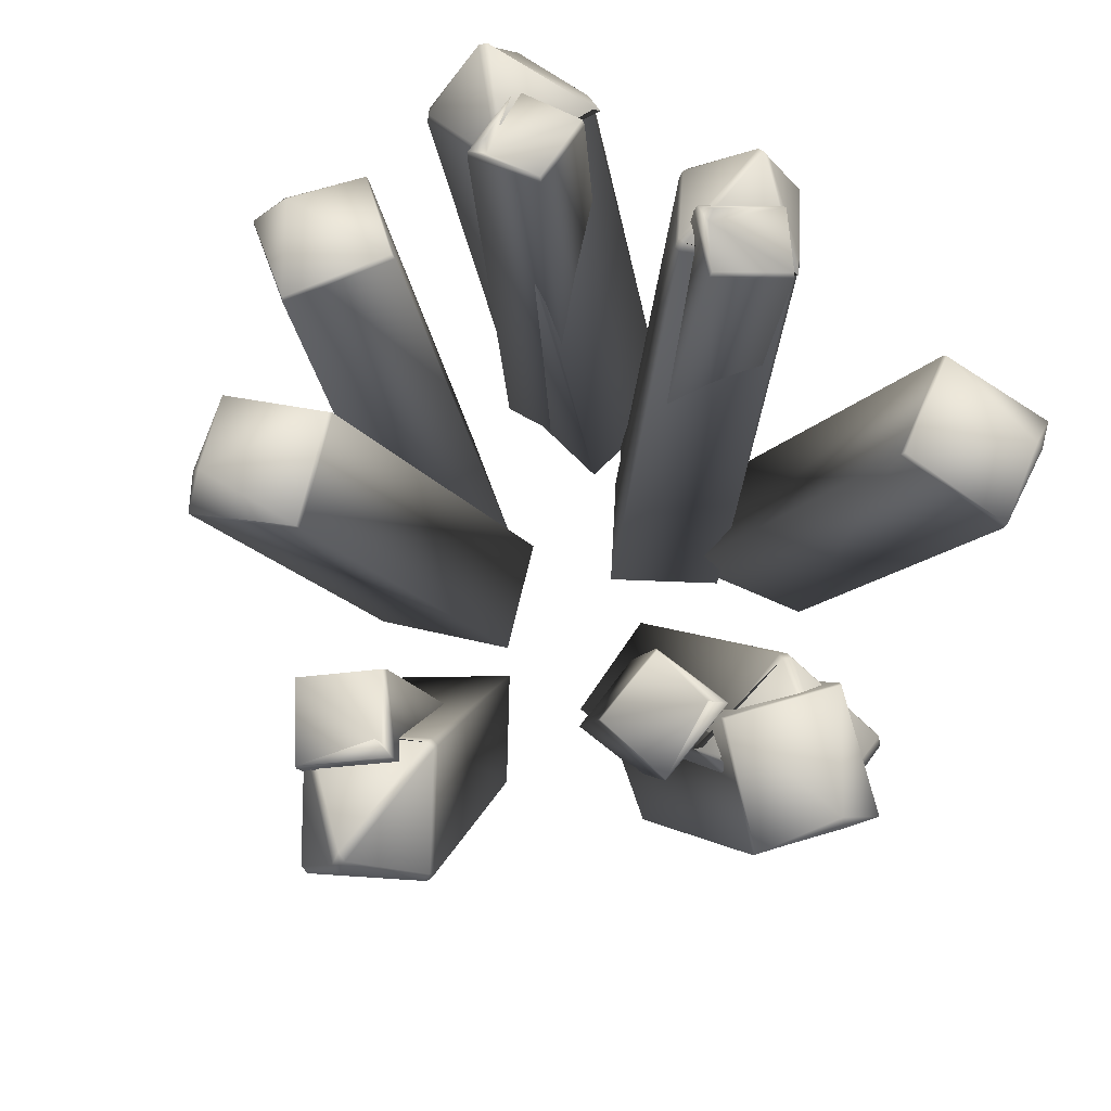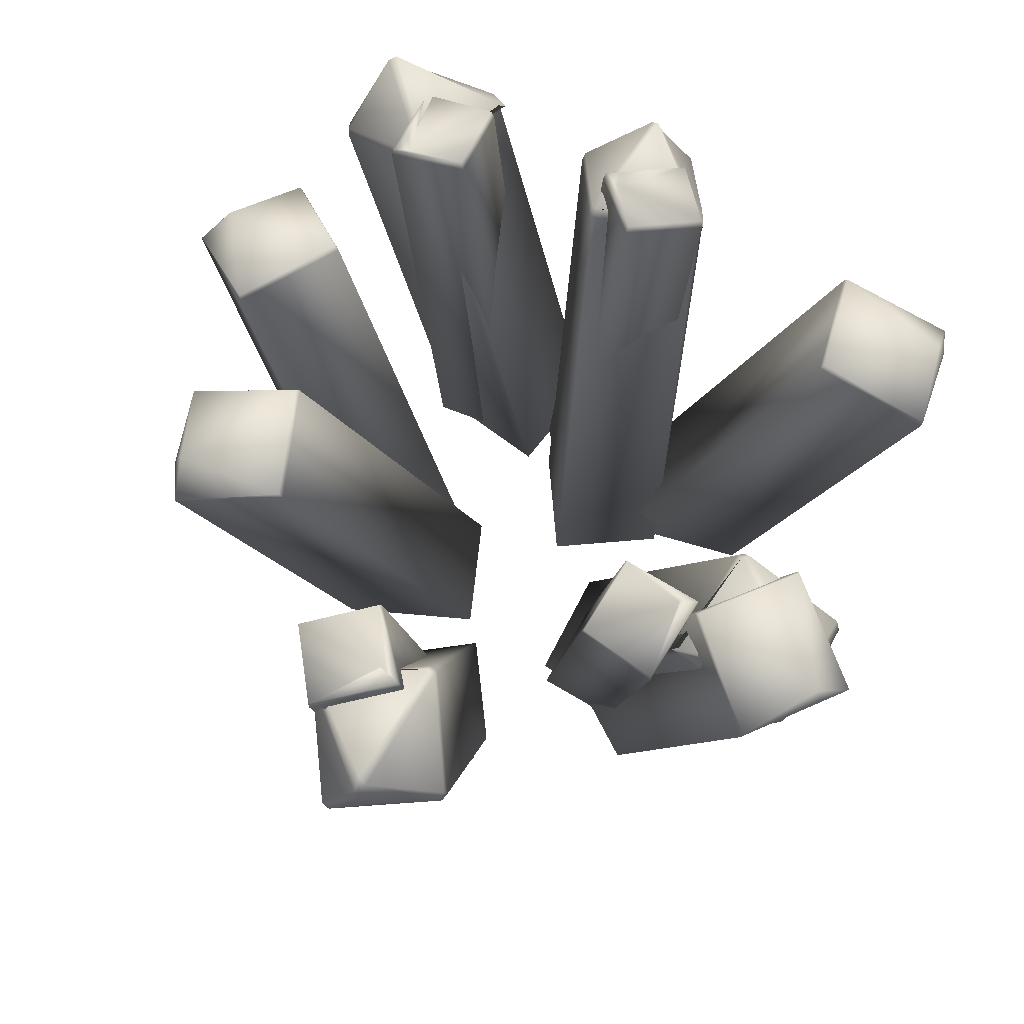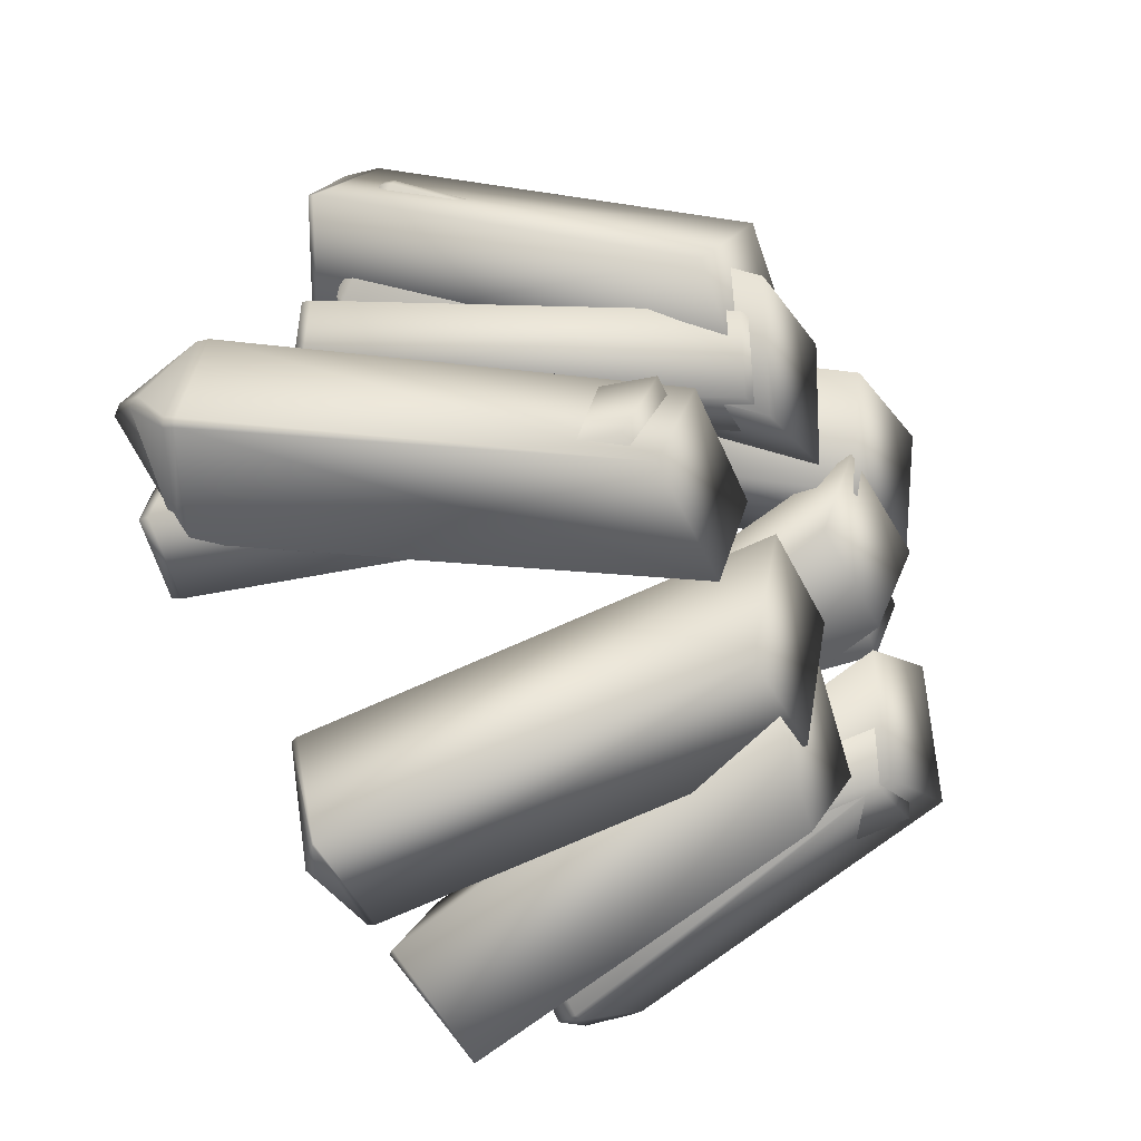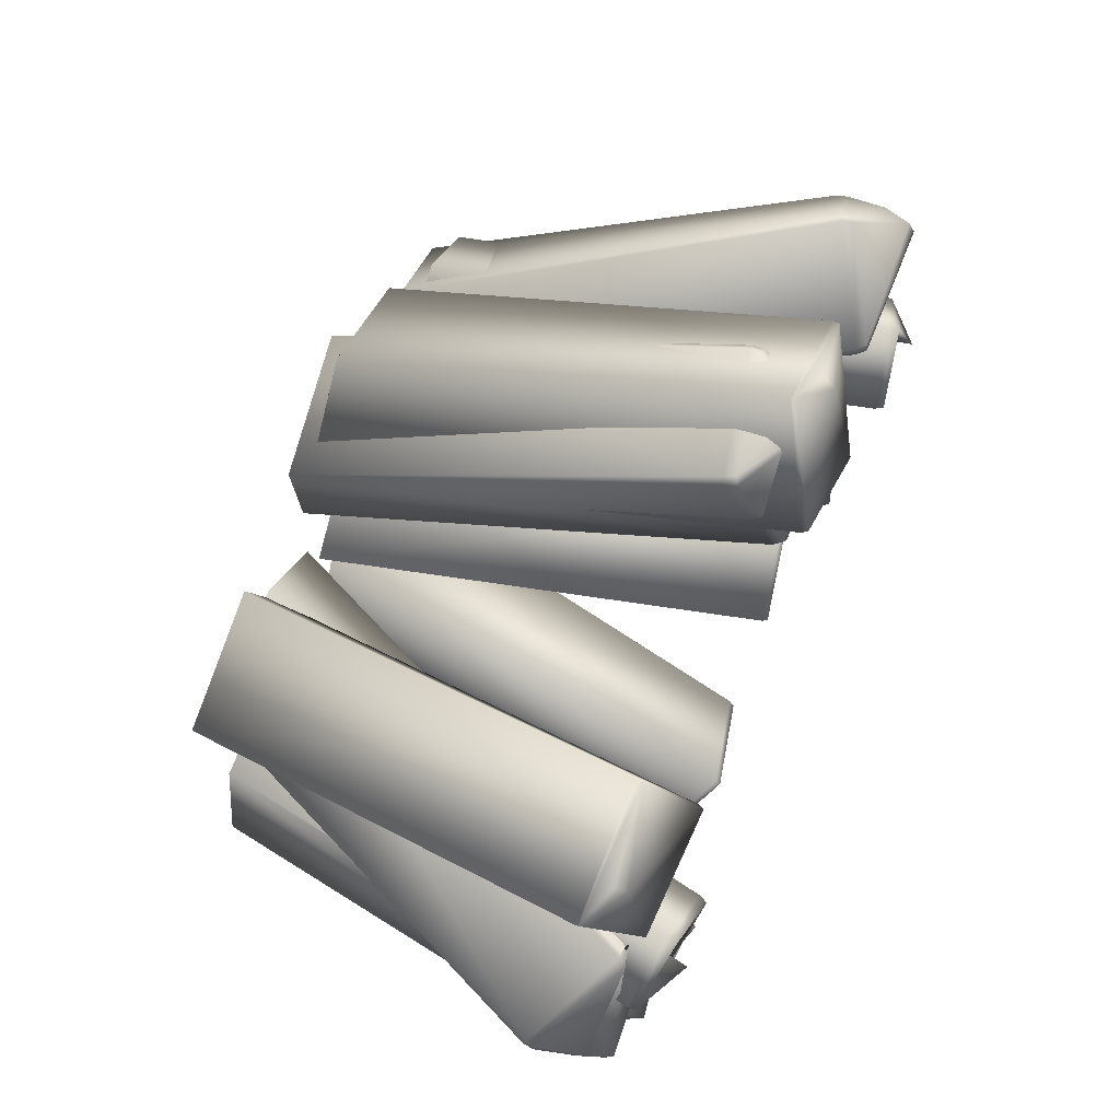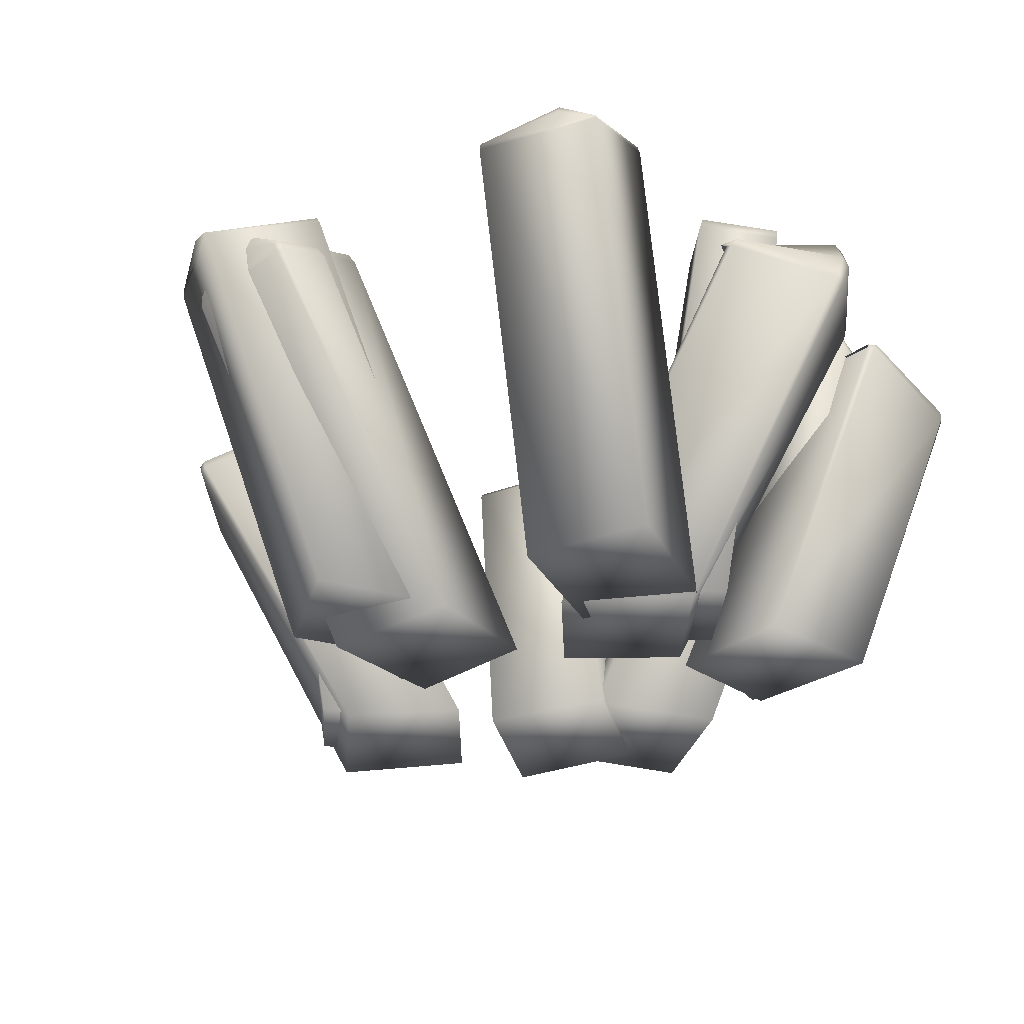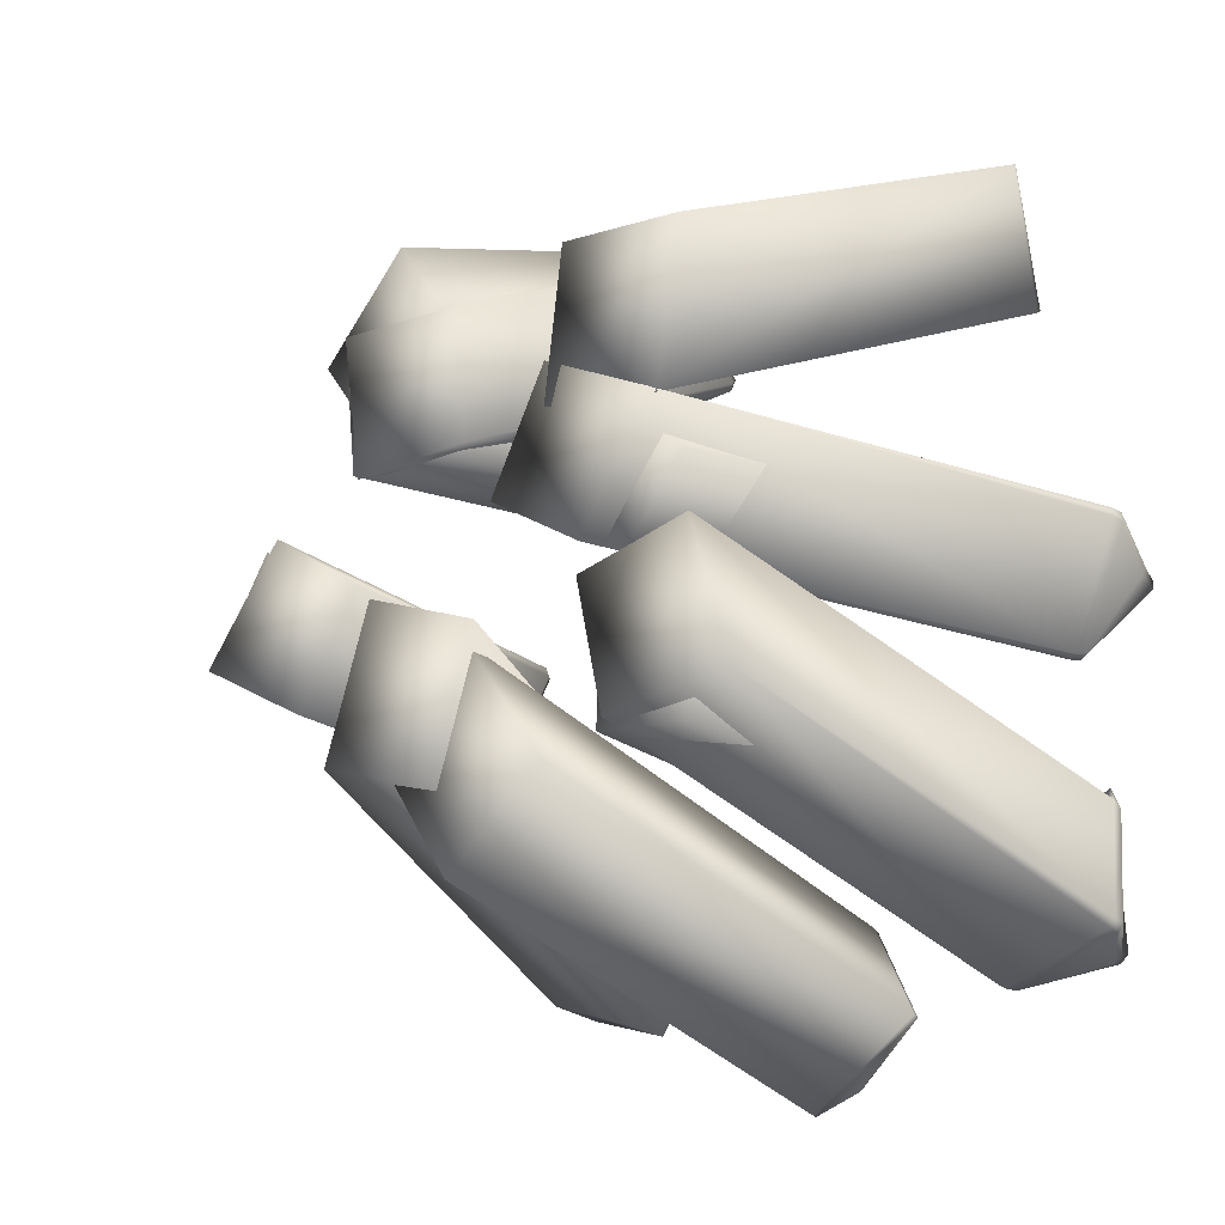
<metadata>
{"format":"obj","ext":"obj","renderer":"f3d","projection":"perspective","resolution":1024,"background":"white","views":[{"elev":69.2,"azim":-56.7,"up":"+Y"},{"elev":63.6,"azim":-64.1,"up":"+Y"},{"elev":-22.8,"azim":-59.5,"up":"+Z"},{"elev":77.9,"azim":110.8,"up":"+Z"},{"elev":-32.7,"azim":34.0,"up":"+Y"},{"elev":-18.3,"azim":44.3,"up":"+Z"}]}
</metadata>
<code>
o CrystalCrack.003_CrystalCrack.002
v -0.2539 -0.2086 -0.06985
v -0.2223 -0.1986 -0.02584
v -0.2195 -0.2043 -0.02518
v -0.2523 -0.2147 -0.07089
v 0.2342 -0.2621 0.000714
v 0.2357 -0.2636 -0.004989
v 0.2295 -0.2387 -0.02732
v 0.2278 -0.2324 -0.02198
v 0.1624 -0.2334 0.04002
v 0.1728 -0.2287 0.03426
v 0.2218 -0.2167 -0.02427
v 0.2331 -0.2693 0.002014
v 0.1691 -0.2344 0.03705
v 0.04264 -0.5051 0.07126
v 0.1214 -0.5082 0.03278
v -0.1945 -0.4959 0.02499
v -0.2327 -0.4944 -0.02482
v -0.1886 -0.4961 -0.05771
v -0.149 -0.4976 -0.009226
v 0.001006 -0.5035 0.003354
v 0.1641 -0.2322 0.03517
v 0.1309 -0.2252 -0.03254
v 0.1373 -0.2211 -0.03826
v 0.1357 -0.2197 -0.03255
v 0.224 -0.2212 -0.02978
v -0.06911 -0.2219 0.21
v -0.02205 -0.5026 0.102
v -0.08647 -0.5001 0.05257
v -0.1309 -0.2134 0.1612
v 0.2039 -0.2569 -0.06984
v 0.1986 -0.2546 -0.0718
v 0.1323 -0.2265 -0.03794
v 0.1964 -0.2615 -0.07297
v 0.2014 -0.2636 -0.0711
v 0.07019 -0.5062 -0.03688
v 0.2346 -0.2707 -0.003385
v -0.2585 -0.2101 -0.00246
v -0.1385 -0.2315 0.2551
v -0.07097 -0.2184 0.2115
v -0.1313 -0.2101 0.1638
v -0.0788 -0.5004 0.1786
v -0.143 -0.4979 0.1237
v -0.1204 -0.2507 0.2725
v -0.1199 -0.2517 0.2721
v -0.1852 -0.2459 0.2206
v -0.2633 -0.2067 0.008792
v -0.2621 -0.2127 0.01043
v -0.2617 -0.1958 -0.003921
v -0.298 -0.2177 -0.0395
v -0.2978 -0.224 -0.0393
v -0.1416 -0.2393 0.2591
v -0.1846 -0.2419 0.2218
f 1 2 3 4
f 5 6 7 8
f 9 10 8 11
f 12 13 14 15
f 16 17 18 19
f 20 14 21 22
f 23 24 11 25
f 26 27 28 29
f 24 9 11
f 10 5 8
f 6 30 7
f 31 23 25
f 23 32 22 24
f 13 21 14
f 33 34 35
f 12 36 6 5
f 32 33 35 20
f 9 21 13 10
f 22 32 20
f 21 9 24 22
f 15 14 20 35
f 37 2 1
f 38 39 40
f 3 19 18 4
f 30 34 33 31
f 41 42 28 27
f 34 30 6 36
f 30 31 25 7
f 25 11 8 7
f 12 5 10 13
f 36 12 15
f 34 36 15 35
f 40 39 26 29
f 32 23 31 33
f 39 43 44 26
f 42 45 29 28
f 2 46 47 3
f 48 46 37
f 37 49 48
f 47 16 19 3
f 46 49 50 47
f 41 44 45 42
f 51 43 38
f 49 1 4 50
f 43 52 45 44
f 48 49 46
f 37 1 49
f 38 52 51
f 37 46 2
f 50 17 16 47
f 38 43 39
f 44 41 27 26
f 51 52 43
f 38 40 52
f 52 40 29 45
f 17 50 4 18
o CrystalCrack.002_CrystalCrack.001
v 0.1497 -0.2053 0.04214
v 0.1166 -0.1963 -0.000907
v 0.1139 -0.2021 -0.001398
v 0.1483 -0.2115 0.04332
v -0.3397 -0.2657 -0.01106
v -0.341 -0.2671 -0.005286
v -0.3344 -0.2418 0.01647
v -0.333 -0.2356 0.01098
v -0.2697 -0.2366 -0.05318
v -0.28 -0.232 -0.04714
v -0.3271 -0.2197 0.01284
v -0.3386 -0.2729 -0.01229
v -0.2762 -0.2377 -0.04997
v -0.1477 -0.5074 -0.0846
v -0.2251 -0.5108 -0.04343
v 0.09078 -0.4947 -0.04653
v 0.1306 -0.492 0.00193
v 0.08769 -0.4937 0.03631
v 0.0465 -0.4965 -0.01077
v -0.1038 -0.5043 -0.01817
v -0.2712 -0.2355 -0.0483
v -0.2358 -0.227 0.01814
v -0.2421 -0.2229 0.02402
v -0.2407 -0.2216 0.01824
v -0.329 -0.2242 0.01848
v -0.04418 -0.2249 -0.2311
v -0.08411 -0.5046 -0.1175
v -0.01809 -0.5006 -0.07037
v 0.01909 -0.215 -0.1845
v -0.3072 -0.259 0.05835
v -0.3018 -0.2566 0.06009
v -0.2371 -0.2283 0.0236
v -0.2995 -0.2635 0.06129
v -0.3045 -0.2657 0.05961
v -0.1716 -0.5072 0.02441
v -0.3399 -0.2742 -0.006827
v 0.1522 -0.2077 -0.02534
v 0.0238 -0.2344 -0.2783
v -0.04241 -0.2214 -0.2327
v 0.01939 -0.2118 -0.1872
v -0.03001 -0.5028 -0.1961
v 0.03599 -0.4987 -0.1434
v 0.005356 -0.254 -0.2949
v 0.004813 -0.255 -0.2944
v 0.07179 -0.2477 -0.2452
v 0.1565 -0.2045 -0.0368
v 0.1553 -0.2105 -0.0383
v 0.1552 -0.1935 -0.02419
v 0.1929 -0.2143 0.01044
v 0.1928 -0.2207 0.01034
v 0.02678 -0.2422 -0.2823
v 0.07111 -0.2437 -0.2465
f 53 54 55 56
f 57 58 59 60
f 61 62 60 63
f 64 65 66 67
f 68 69 70 71
f 72 66 73 74
f 75 76 63 77
f 78 79 80 81
f 76 61 63
f 62 57 60
f 58 82 59
f 83 75 77
f 75 84 74 76
f 65 73 66
f 85 86 87
f 64 88 58 57
f 84 85 87 72
f 61 73 65 62
f 74 84 72
f 73 61 76 74
f 67 66 72 87
f 89 54 53
f 90 91 92
f 55 71 70 56
f 82 86 85 83
f 93 94 80 79
f 86 82 58 88
f 82 83 77 59
f 77 63 60 59
f 64 57 62 65
f 88 64 67
f 86 88 67 87
f 92 91 78 81
f 84 75 83 85
f 91 95 96 78
f 94 97 81 80
f 54 98 99 55
f 100 98 89
f 89 101 100
f 99 68 71 55
f 98 101 102 99
f 93 96 97 94
f 103 95 90
f 101 53 56 102
f 95 104 97 96
f 100 101 98
f 89 53 101
f 90 104 103
f 89 98 54
f 102 69 68 99
f 90 95 91
f 96 93 79 78
f 103 104 95
f 90 92 104
f 104 92 81 97
f 69 102 56 70
o CrystalCrack.001_CrystalCrack
v -0.1699 -0.223 0.09873
v -0.1165 -0.2115 0.1055
v -0.1139 -0.2171 0.1037
v -0.1694 -0.229 0.09663
v 0.2123 -0.2496 -0.2163
v 0.2091 -0.251 -0.2213
v 0.1877 -0.2264 -0.2307
v 0.1902 -0.2202 -0.2256
v 0.1921 -0.2251 -0.1356
v 0.1947 -0.2198 -0.1469
v 0.184 -0.2048 -0.222
v 0.2128 -0.2569 -0.215
v 0.1944 -0.2257 -0.1426
v 0.1437 -0.5033 -0.03839
v 0.1684 -0.5018 -0.1226
v -0.05029 -0.5071 0.1059
v -0.1128 -0.5074 0.1006
v -0.1075 -0.5065 0.04584
v -0.04493 -0.5061 0.0492
v 0.06548 -0.5037 -0.05332
v 0.1896 -0.2239 -0.14
v 0.117 -0.2183 -0.1608
v 0.1169 -0.2139 -0.1692
v 0.1201 -0.2125 -0.1641
v 0.1815 -0.2092 -0.2275
v 0.1617 -0.2275 0.1503
v 0.1229 -0.5046 0.03015
v 0.04292 -0.5054 0.04452
v 0.0838 -0.2223 0.1634
v 0.1396 -0.2457 -0.2413
v 0.1345 -0.2437 -0.2386
v 0.114 -0.2196 -0.1656
v 0.1324 -0.2507 -0.238
v 0.1372 -0.2525 -0.2405
v 0.08236 -0.5023 -0.1316
v 0.2098 -0.2581 -0.2197
v -0.1232 -0.2251 0.1475
v 0.1486 -0.2413 0.2314
v 0.1614 -0.2242 0.1528
v 0.08533 -0.219 0.1656
v 0.1413 -0.506 0.1237
v 0.05739 -0.5068 0.1342
v 0.1744 -0.2595 0.2289
v 0.1745 -0.2604 0.2282
v 0.09222 -0.2581 0.242
v -0.1182 -0.2221 0.1588
v -0.116 -0.228 0.1587
v -0.1269 -0.2111 0.1495
v -0.1768 -0.2347 0.1513
v -0.1764 -0.241 0.151
v 0.1498 -0.2492 0.2359
v 0.0934 -0.254 0.2425
f 105 106 107 108
f 109 110 111 112
f 113 114 112 115
f 116 117 118 119
f 120 121 122 123
f 124 118 125 126
f 127 128 115 129
f 130 131 132 133
f 128 113 115
f 114 109 112
f 110 134 111
f 135 127 129
f 127 136 126 128
f 117 125 118
f 137 138 139
f 116 140 110 109
f 136 137 139 124
f 113 125 117 114
f 126 136 124
f 125 113 128 126
f 119 118 124 139
f 141 106 105
f 142 143 144
f 107 123 122 108
f 134 138 137 135
f 145 146 132 131
f 138 134 110 140
f 134 135 129 111
f 129 115 112 111
f 116 109 114 117
f 140 116 119
f 138 140 119 139
f 144 143 130 133
f 136 127 135 137
f 143 147 148 130
f 146 149 133 132
f 106 150 151 107
f 152 150 141
f 141 153 152
f 151 120 123 107
f 150 153 154 151
f 145 148 149 146
f 155 147 142
f 153 105 108 154
f 147 156 149 148
f 152 153 150
f 141 105 153
f 142 156 155
f 141 150 106
f 154 121 120 151
f 142 147 143
f 148 145 131 130
f 155 156 147
f 142 144 156
f 156 144 133 149
f 121 154 108 122
o CrystalCrack
v 0.1688 -0.2038 -0.1354
v 0.1142 -0.1968 -0.1328
v 0.1125 -0.2026 -0.1309
v 0.1692 -0.2099 -0.1335
v -0.1521 -0.2743 0.2362
v -0.148 -0.2756 0.2406
v -0.1274 -0.2495 0.2475
v -0.1313 -0.2434 0.2431
v -0.1477 -0.2456 0.1545
v -0.1488 -0.2409 0.1664
v -0.127 -0.2274 0.2392
v -0.1522 -0.2815 0.2346
v -0.1488 -0.2466 0.1617
v -0.09353 -0.5151 0.03785
v -0.1038 -0.5184 0.1249
v 0.0734 -0.4969 -0.1362
v 0.1358 -0.4919 -0.1412
v 0.1395 -0.4932 -0.0863
v 0.0775 -0.4983 -0.07938
v -0.01412 -0.5089 0.03979
v -0.1446 -0.2442 0.1585
v -0.07025 -0.2329 0.1674
v -0.06916 -0.2288 0.1759
v -0.07318 -0.2275 0.1715
v -0.1233 -0.2317 0.244
v -0.1652 -0.236 -0.1323
v -0.08433 -0.5123 -0.03315
v -0.008099 -0.5055 -0.0604
v -0.09131 -0.2234 -0.1577
v -0.07681 -0.2647 0.2491
v -0.07243 -0.2622 0.2457
v -0.06643 -0.2341 0.1716
v -0.06984 -0.269 0.2445
v -0.07401 -0.2714 0.2477
v -0.01778 -0.5116 0.1197
v -0.1484 -0.2827 0.2388
v 0.115 -0.2084 -0.1759
v -0.1648 -0.2459 -0.215
v -0.1657 -0.2325 -0.1347
v -0.09345 -0.2203 -0.1595
v -0.1179 -0.5123 -0.1224
v -0.03715 -0.5052 -0.1465
v -0.1882 -0.2664 -0.2092
v -0.1881 -0.2674 -0.2085
v -0.1097 -0.2573 -0.2354
v 0.1079 -0.2055 -0.1861
v 0.1062 -0.2116 -0.1859
v 0.1171 -0.1941 -0.1779
v 0.1678 -0.2131 -0.1889
v 0.1679 -0.2194 -0.1888
v -0.166 -0.2538 -0.2197
v -0.1113 -0.2533 -0.2356
f 157 158 159 160
f 161 162 163 164
f 165 166 164 167
f 168 169 170 171
f 172 173 174 175
f 176 170 177 178
f 179 180 167 181
f 182 183 184 185
f 180 165 167
f 166 161 164
f 162 186 163
f 187 179 181
f 179 188 178 180
f 169 177 170
f 189 190 191
f 168 192 162 161
f 188 189 191 176
f 165 177 169 166
f 178 188 176
f 177 165 180 178
f 171 170 176 191
f 193 158 157
f 194 195 196
f 159 175 174 160
f 186 190 189 187
f 197 198 184 183
f 190 186 162 192
f 186 187 181 163
f 181 167 164 163
f 168 161 166 169
f 192 168 171
f 190 192 171 191
f 196 195 182 185
f 188 179 187 189
f 195 199 200 182
f 198 201 185 184
f 158 202 203 159
f 204 202 193
f 193 205 204
f 203 172 175 159
f 202 205 206 203
f 197 200 201 198
f 207 199 194
f 205 157 160 206
f 199 208 201 200
f 204 205 202
f 193 157 205
f 194 208 207
f 193 202 158
f 206 173 172 203
f 194 199 195
f 200 197 183 182
f 207 208 199
f 194 196 208
f 208 196 185 201
f 173 206 160 174

</code>
